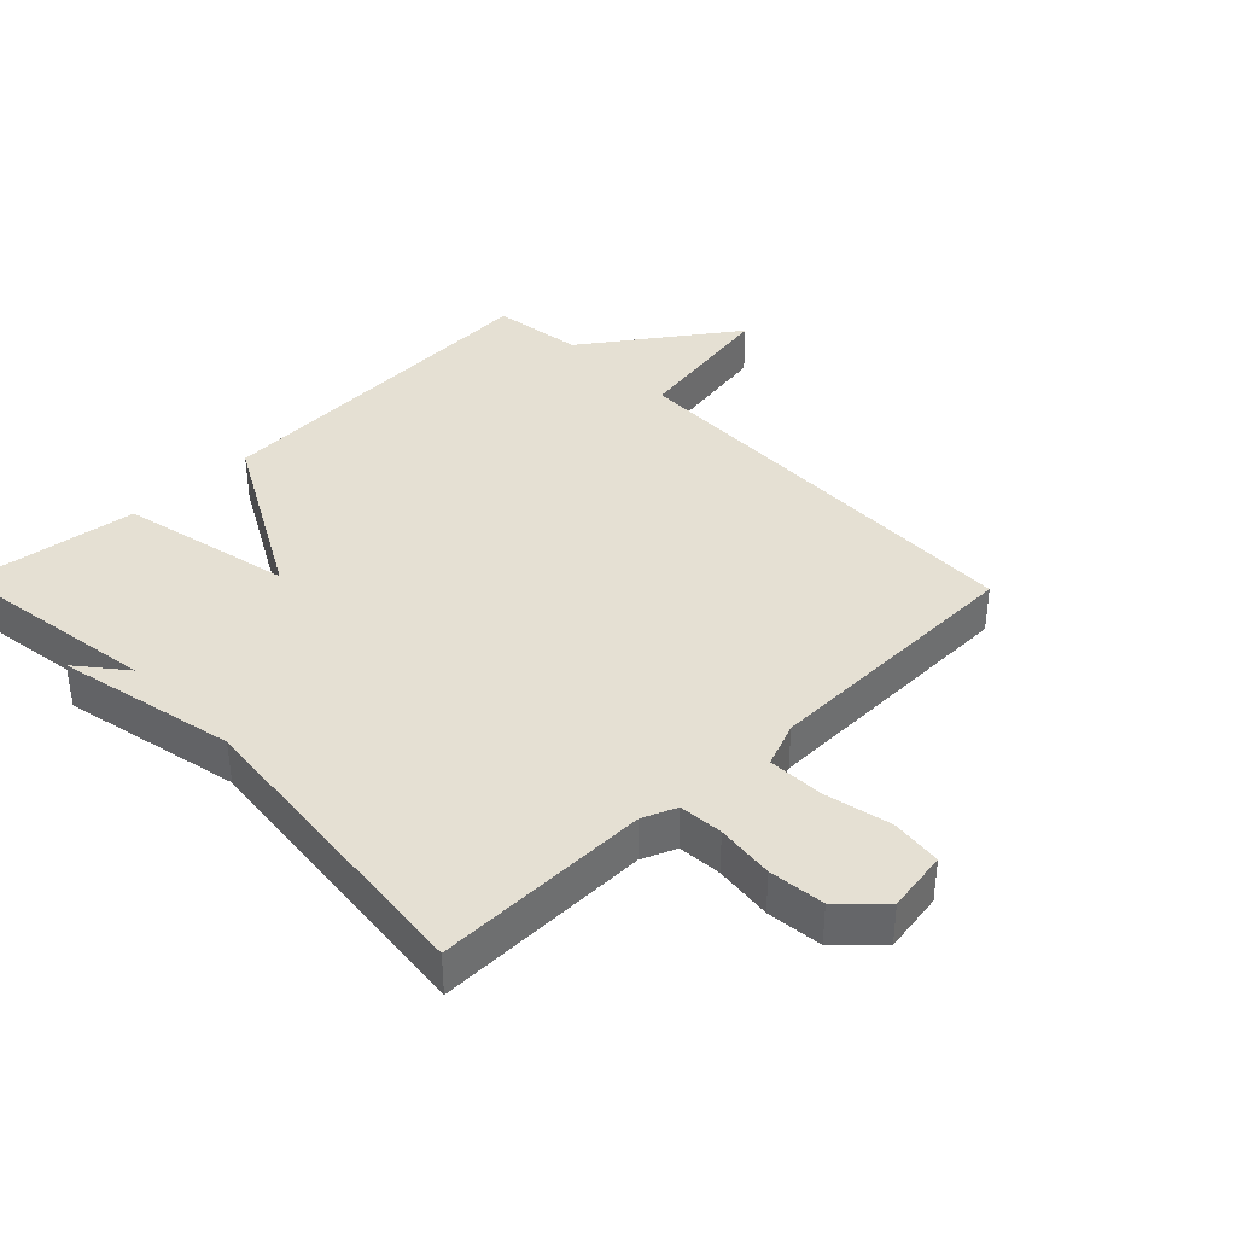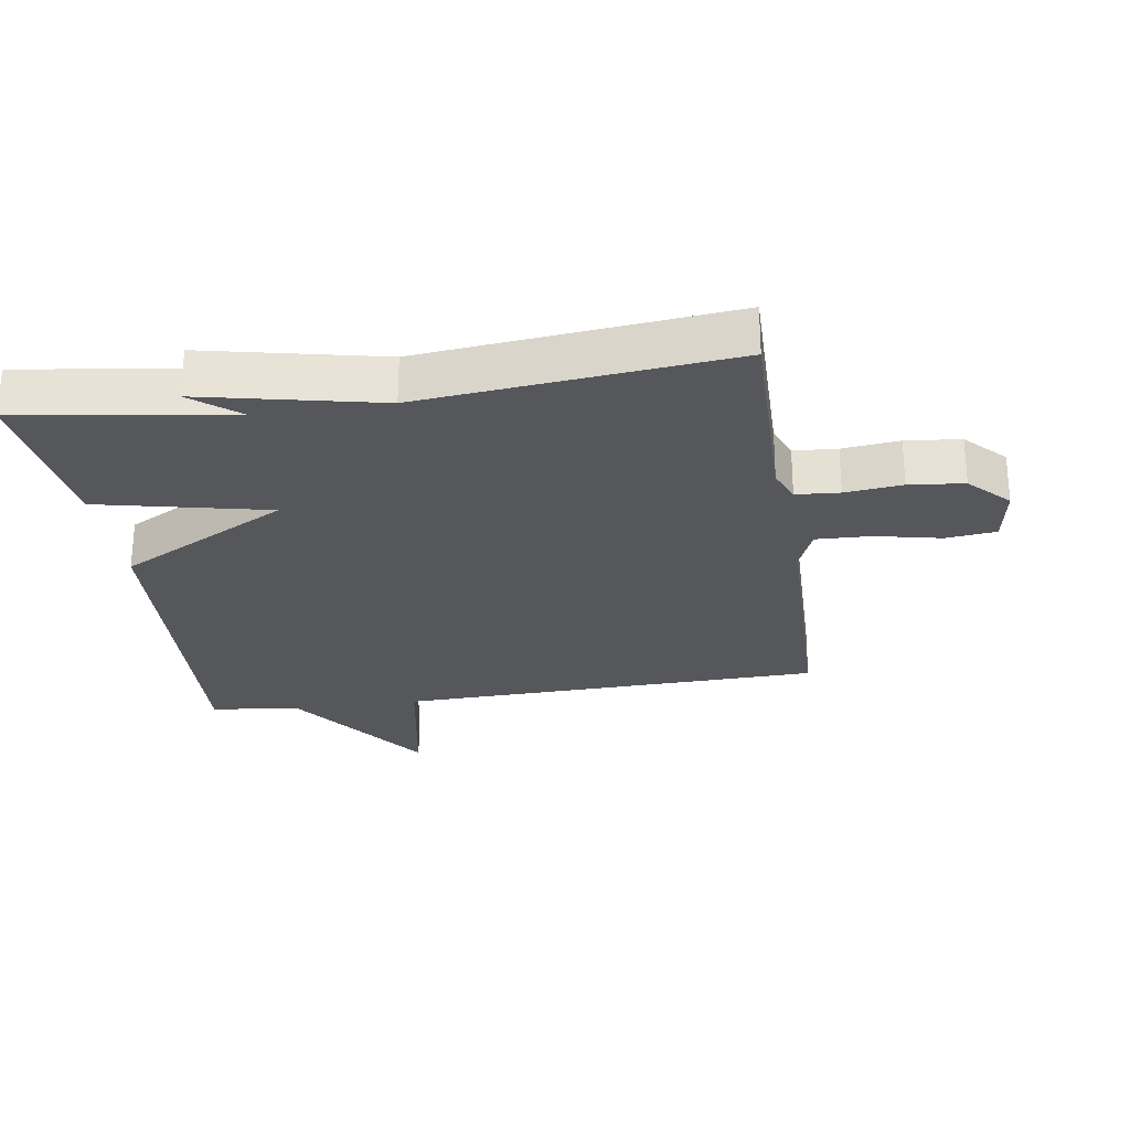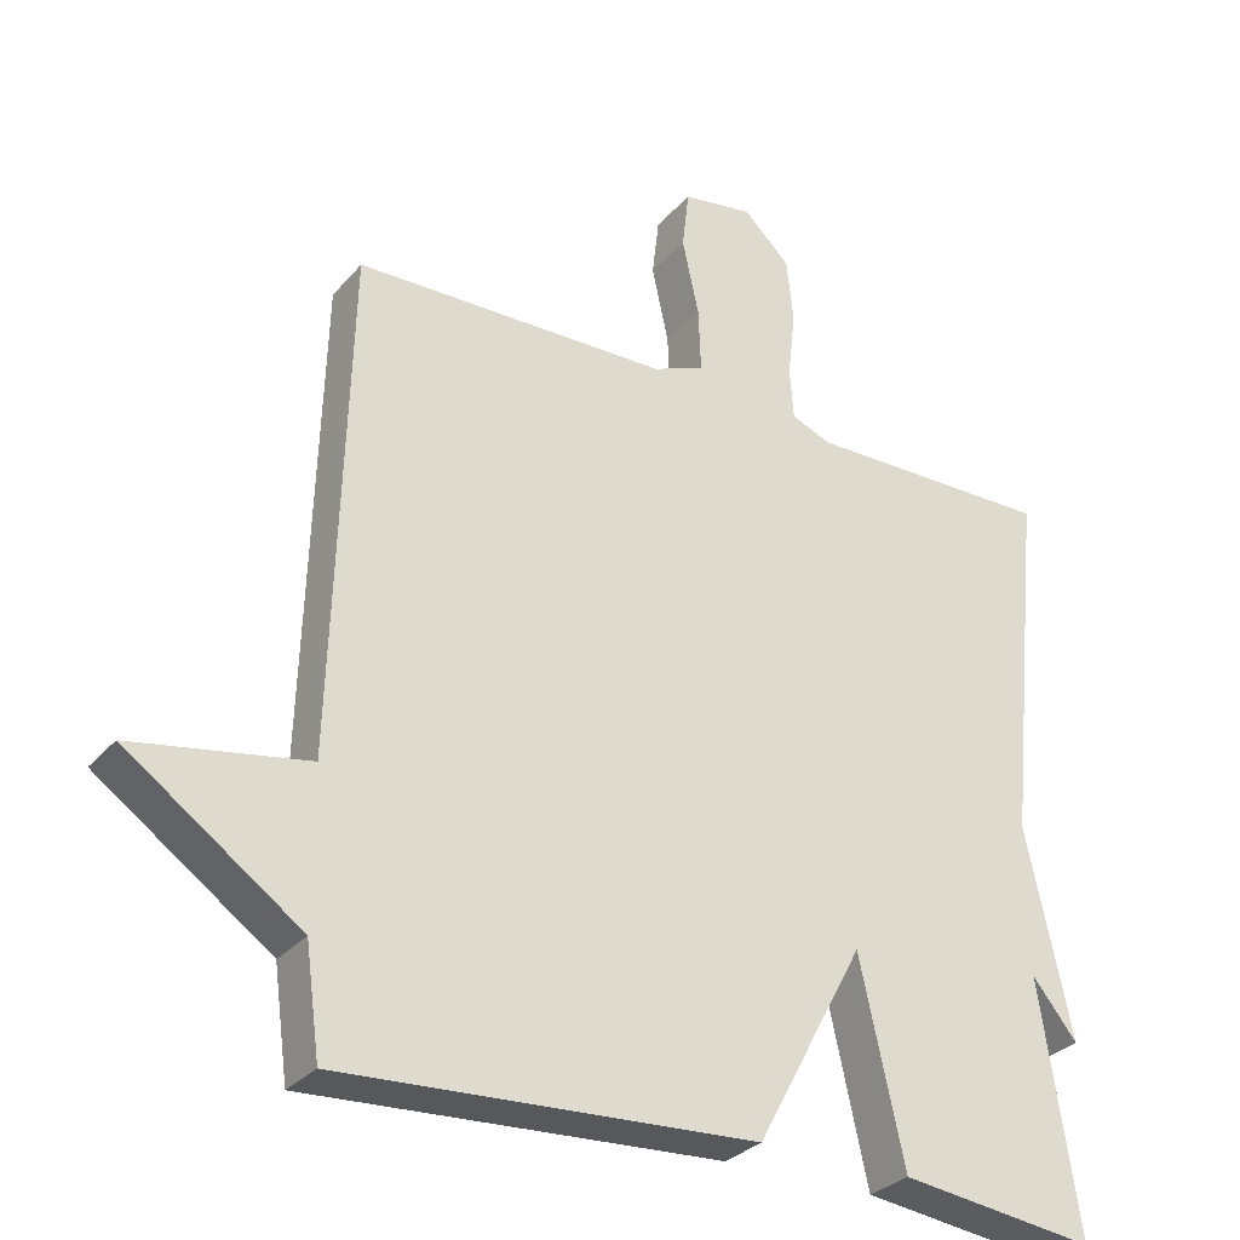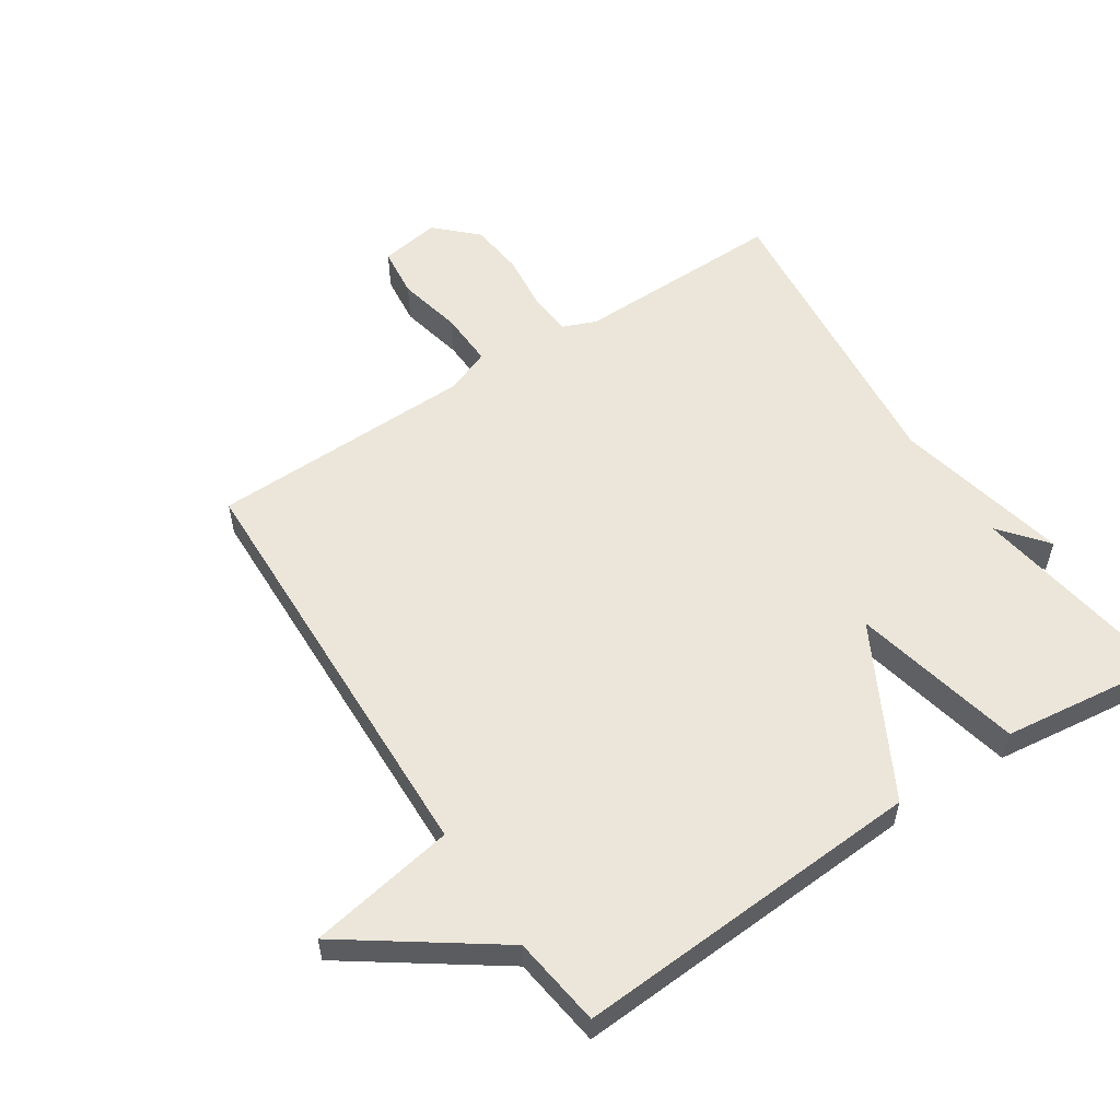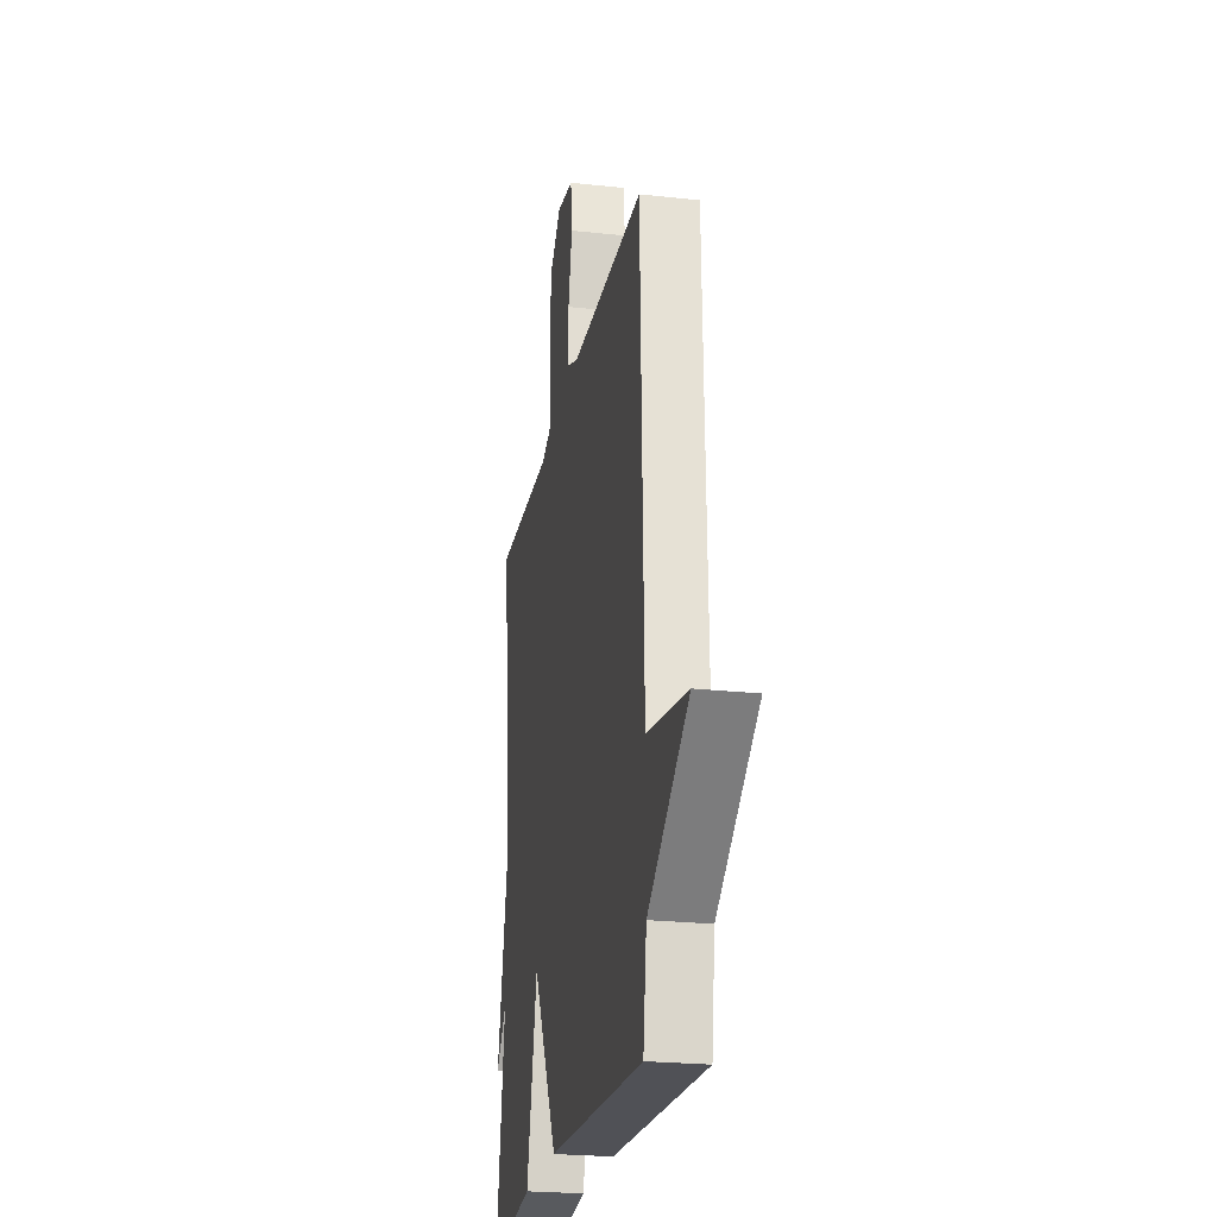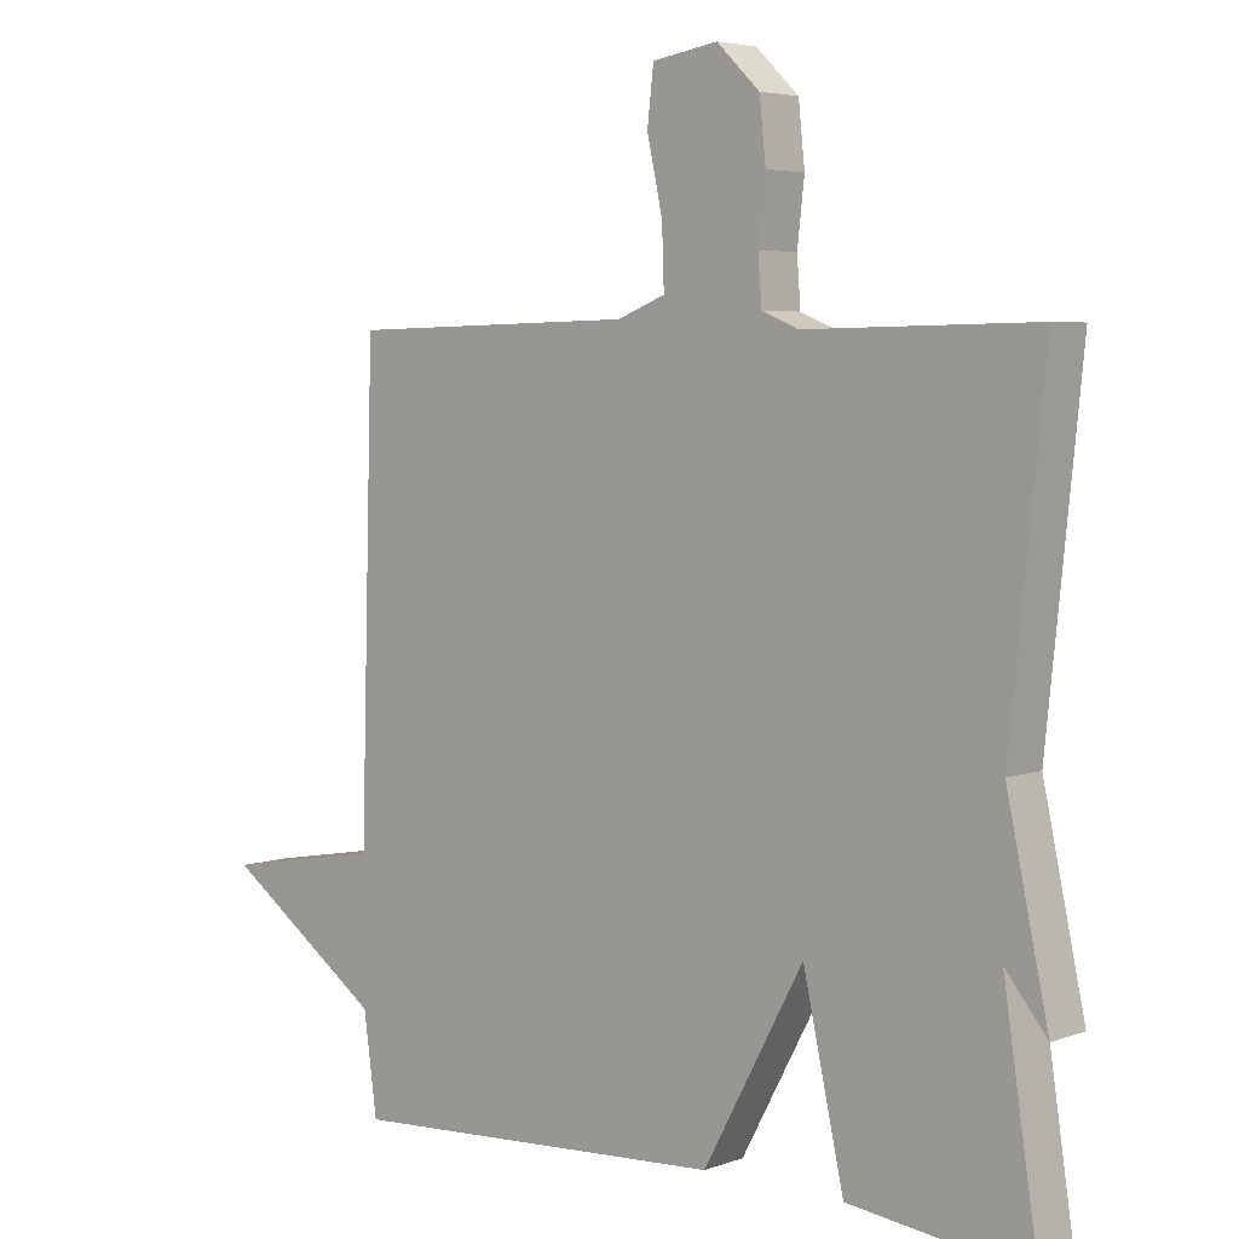
<metadata>
{"format":"obj","ext":"obj","renderer":"f3d","projection":"perspective","resolution":1024,"background":"white","views":[{"elev":38.2,"azim":-44.1,"up":"+Y"},{"elev":-26.4,"azim":-81.3,"up":"+Y"},{"elev":-30.4,"azim":147.2,"up":"+Z"},{"elev":56.0,"azim":146.7,"up":"+Y"},{"elev":-23.7,"azim":79.6,"up":"+Z"},{"elev":4.8,"azim":-138.7,"up":"+Z"}]}
</metadata>
<code>
v 0.5 0.07 -0.5
v -0.043 0.07 -0.468
v -0.185 0.07 -0.205
v -0.243 0.07 -0.468
v -0.5 0.07 -0.5
v -0.451 0.07 -0.175
v -0.51 0.07 -0.248
v -0.451 0.07 0.025
v -0.5 0.07 0.5
v -0.174 0.07 0.495
v -0.122 0.07 0.516
v -0.117 0.07 0.583
v -0.127 0.07 0.671
v -0.118 0.07 0.756
v -0.057 0.07 0.815
v 0.036 0.07 0.8
v 0.045 0.07 0.722
v 0.023 0.07 0.621
v 0.02 0.07 0.536
v 0.088 0.07 0.509
v 0.5 0.07 0.5
v 0.519 0.07 -0.16
v 0.746 0.07 -0.2
v 0.519 0.07 -0.36
v 0.5 0 -0.5
v -0.043 0 -0.468
v -0.185 0 -0.205
v -0.243 0 -0.468
v -0.5 0 -0.5
v -0.451 0 -0.175
v -0.51 0 -0.248
v -0.451 0 0.025
v -0.5 0 0.5
v -0.174 0 0.495
v -0.122 0 0.516
v -0.117 0 0.583
v -0.127 0 0.671
v -0.118 0 0.756
v -0.057 0 0.815
v 0.036 0 0.8
v 0.045 0 0.722
v 0.023 0 0.621
v 0.02 0 0.536
v 0.088 0 0.509
v 0.5 0 0.5
v 0.519 0 -0.16
v 0.746 0 -0.2
v 0.519 0 -0.36
f 22 23 24
f 1 2 3
f 24 1 3
f 22 24 3
f 21 22 3
f 20 21 3
f 19 20 3
f 18 19 3
f 16 17 18
f 15 16 18
f 14 15 18
f 13 14 18
f 12 13 18
f 11 12 18
f 11 18 3
f 4 5 6
f 3 4 6
f 11 3 6
f 10 11 6
f 8 9 10
f 6 7 8 10
f 48 47 46
f 27 26 25
f 27 25 48
f 27 48 46
f 27 46 45
f 27 45 44
f 27 44 43
f 27 43 42
f 42 41 40
f 42 40 39
f 42 39 38
f 42 38 37
f 42 37 36
f 42 36 35
f 27 42 35
f 30 29 28
f 30 28 27
f 30 27 35
f 30 35 34
f 34 33 32
f 34 32 31 30
f 1 25 26 2
f 2 26 27 3
f 3 27 28 4
f 4 28 29 5
f 5 29 30 6
f 6 30 31 7
f 7 31 32 8
f 8 32 33 9
f 9 33 34 10
f 10 34 35 11
f 11 35 36 12
f 12 36 37 13
f 13 37 38 14
f 14 38 39 15
f 15 39 40 16
f 16 40 41 17
f 17 41 42 18
f 18 42 43 19
f 19 43 44 20
f 20 44 45 21
f 21 45 46 22
f 22 46 47 23
f 23 47 48 24
f 24 48 25 1

</code>
